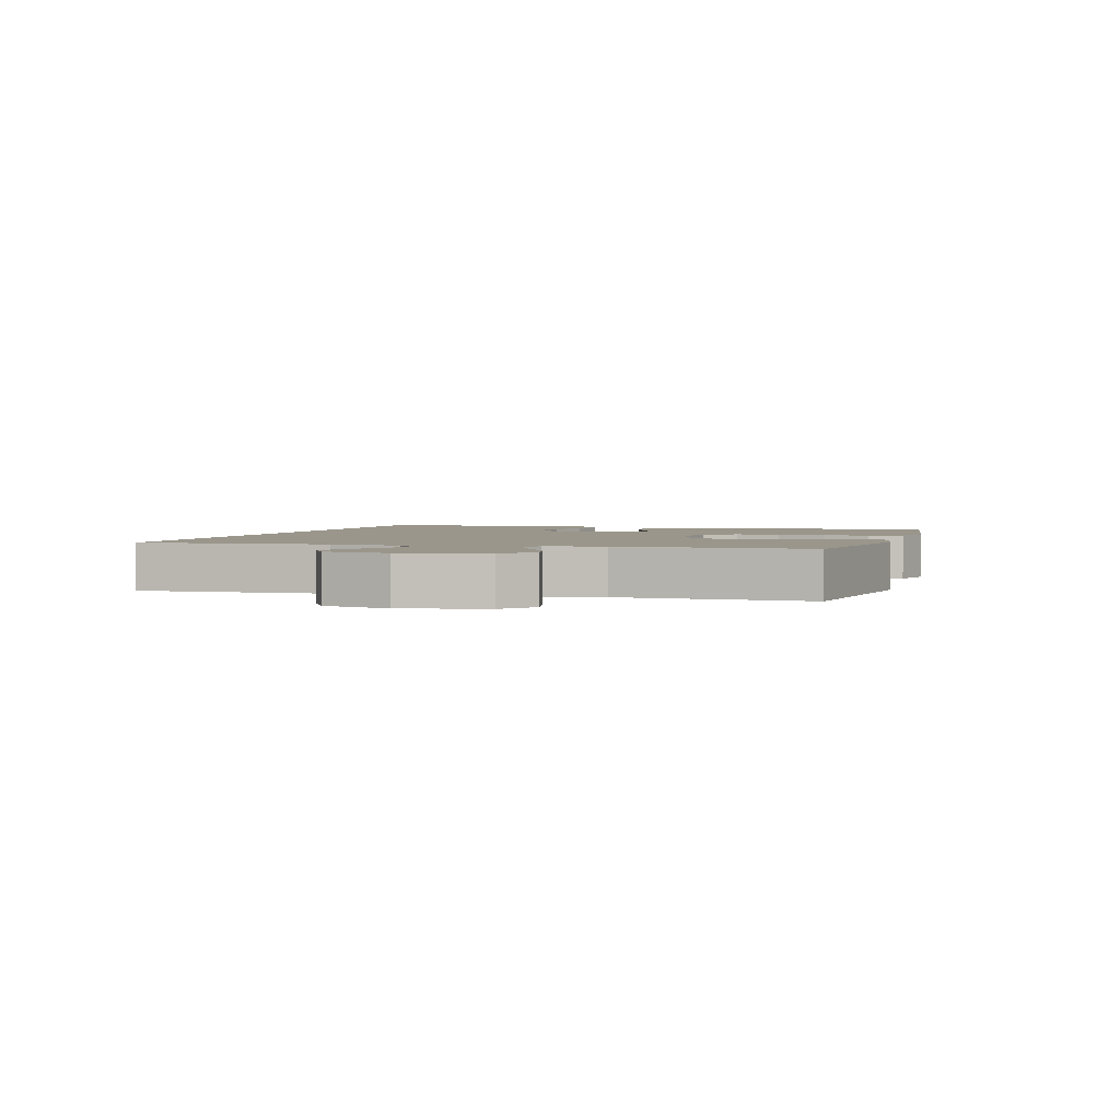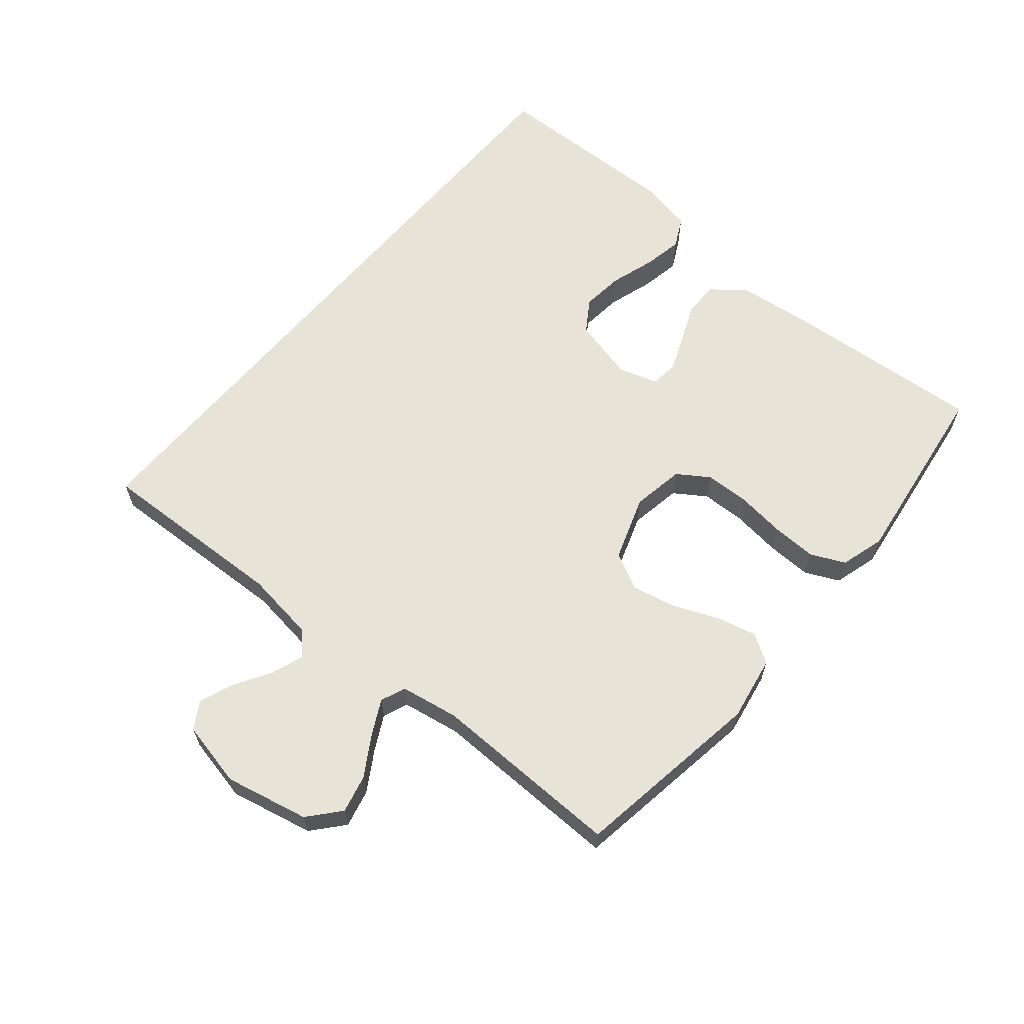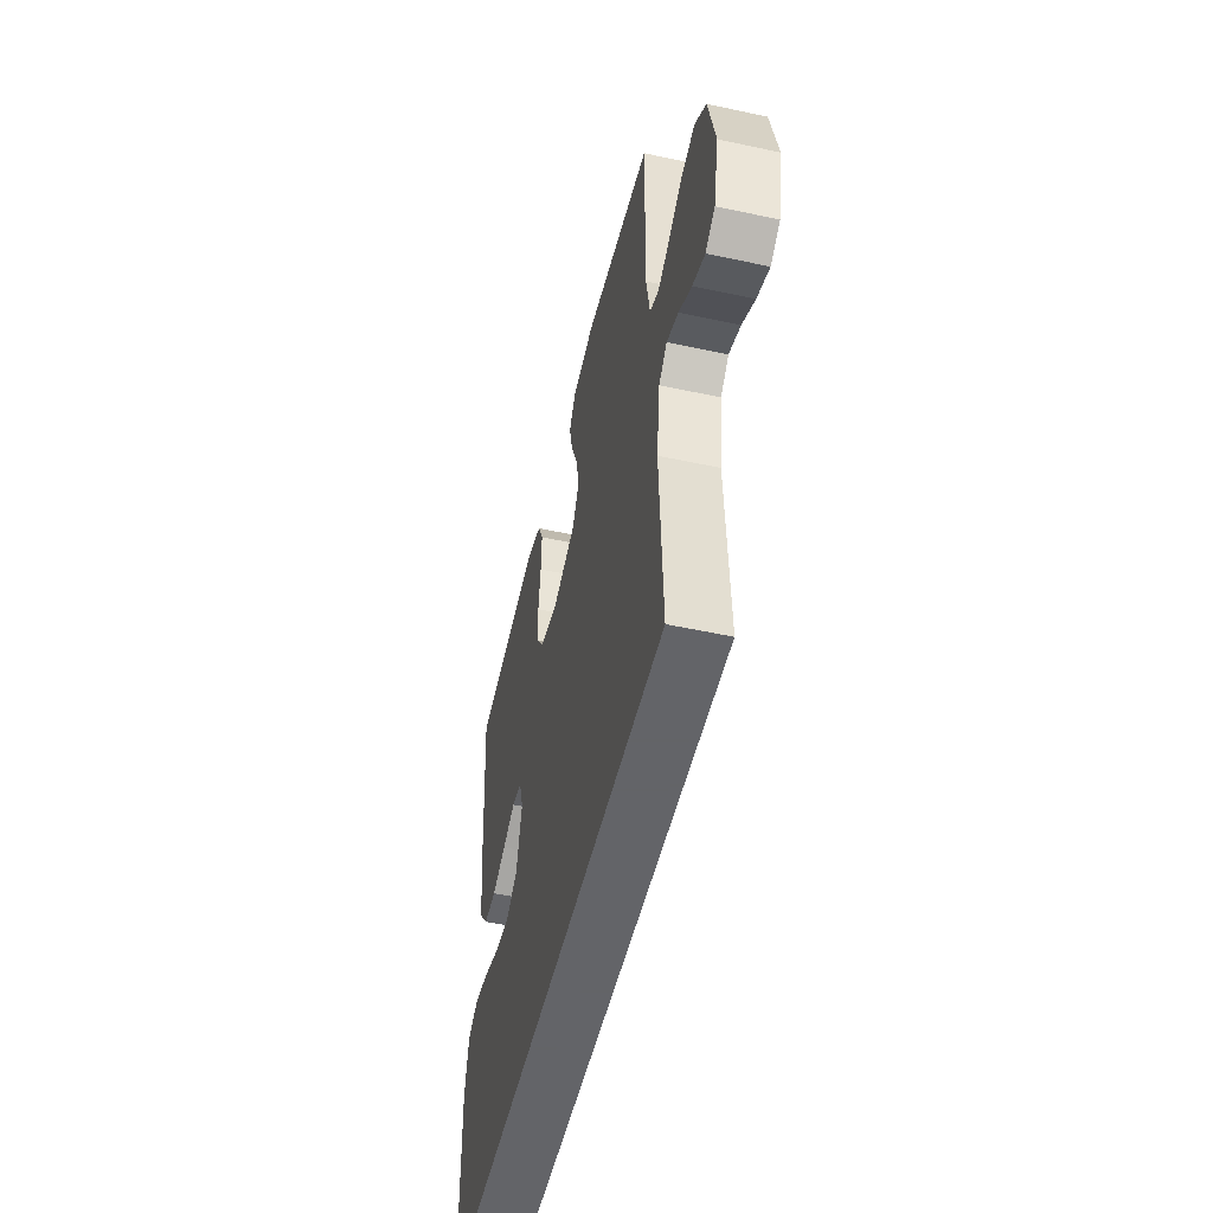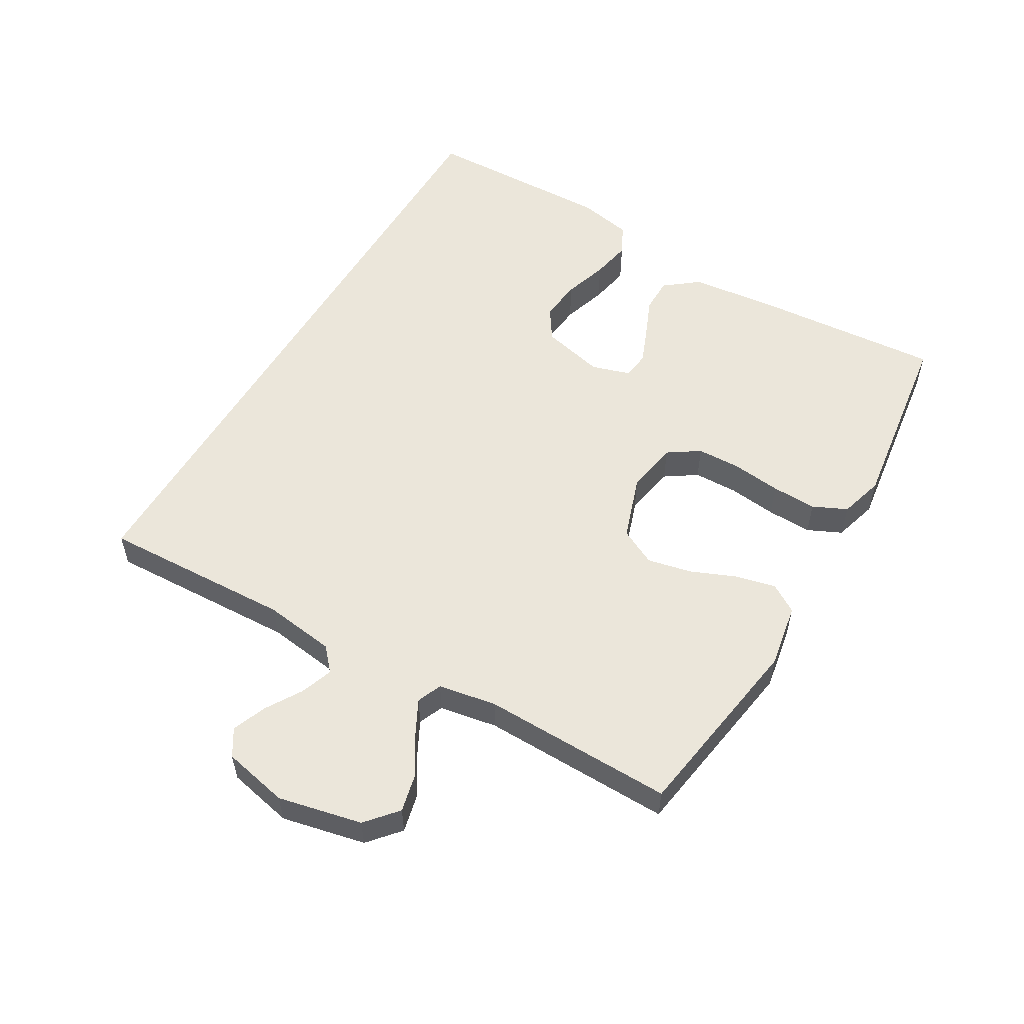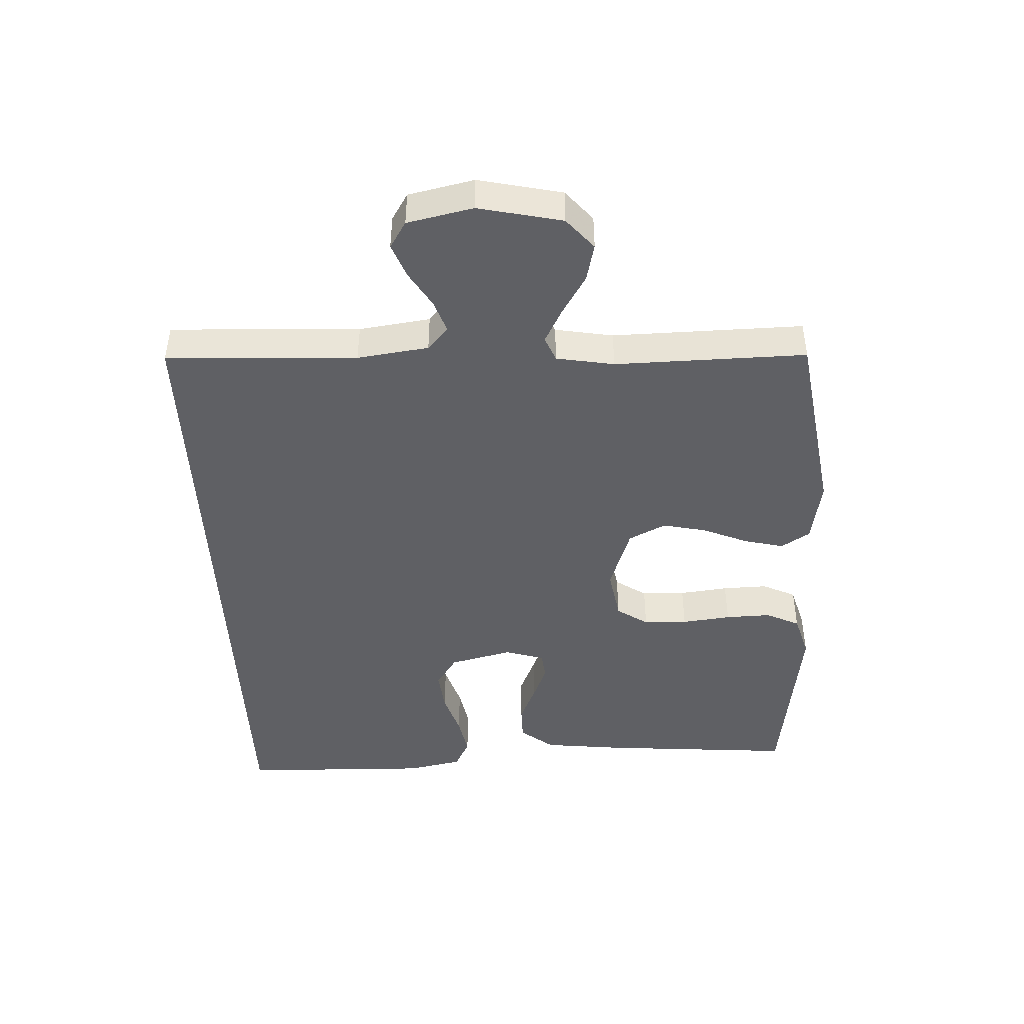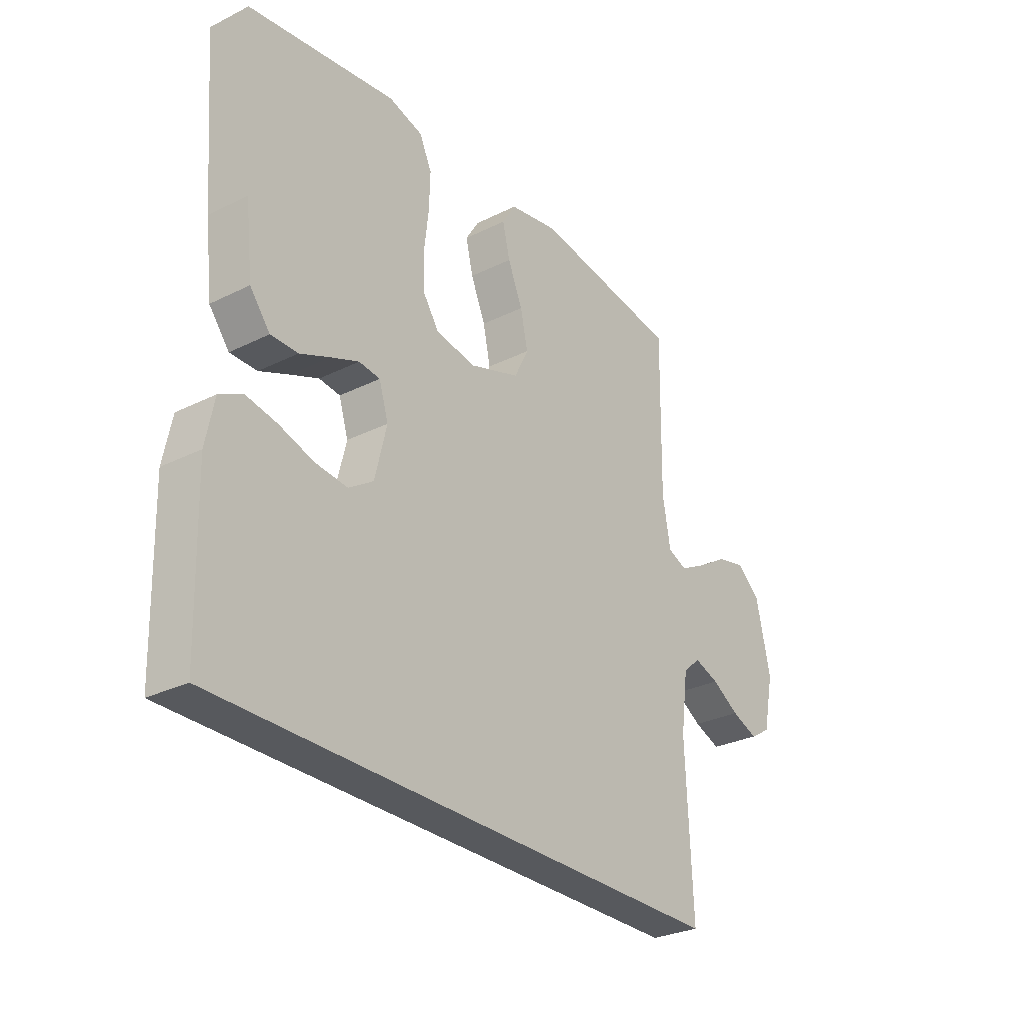
<metadata>
{"format":"obj","ext":"obj","renderer":"f3d","projection":"perspective","resolution":1024,"background":"white","views":[{"elev":2.4,"azim":-73.1,"up":"+Y"},{"elev":62.7,"azim":-49.9,"up":"+Y"},{"elev":-51.3,"azim":-103.2,"up":"+Z"},{"elev":54.8,"azim":-59.5,"up":"+Y"},{"elev":-44.9,"azim":-87.3,"up":"+Y"},{"elev":-29.1,"azim":126.5,"up":"+Z"}]}
</metadata>
<code>
v -0.54 0.07 -0.5
v -0.527 0.07 -0.2
v -0.542 0.07 -0.088
v -0.578 0.07 -0.056
v -0.629 0.07 -0.074
v -0.685 0.07 -0.108
v -0.739 0.07 -0.129
v -0.781 0.07 -0.103
v -0.803 0.07 0
v -0.774 0.07 0.131
v -0.725 0.07 0.173
v -0.666 0.07 0.159
v -0.604 0.07 0.121
v -0.55 0.07 0.093
v -0.511 0.07 0.109
v -0.495 0.07 0.2
v -0.5 0.07 0.5
v -0.2 0.07 0.546
v -0.099 0.07 0.528
v -0.071 0.07 0.483
v -0.086 0.07 0.421
v -0.116 0.07 0.35
v -0.131 0.07 0.281
v -0.102 0.07 0.223
v 0 0.07 0.188
v 0.082 0.07 0.202
v 0.115 0.07 0.251
v 0.117 0.07 0.32
v 0.108 0.07 0.397
v 0.106 0.07 0.468
v 0.131 0.07 0.521
v 0.2 0.07 0.541
v 0.5 0.07 0.5
v 0.476 0.07 0.2
v 0.461 0.07 0.069
v 0.42 0.07 0.017
v 0.365 0.07 0.017
v 0.304 0.07 0.043
v 0.247 0.07 0.066
v 0.204 0.07 0.061
v 0.185 0.07 0
v 0.209 0.07 -0.099
v 0.259 0.07 -0.132
v 0.325 0.07 -0.125
v 0.395 0.07 -0.103
v 0.458 0.07 -0.091
v 0.505 0.07 -0.115
v 0.522 0.07 -0.2
v 0.514 0.07 -0.5
v -0.54 0 -0.5
v -0.527 0 -0.2
v -0.542 0 -0.088
v -0.578 0 -0.056
v -0.629 0 -0.074
v -0.685 0 -0.108
v -0.739 0 -0.129
v -0.781 0 -0.103
v -0.803 0 0
v -0.774 0 0.131
v -0.725 0 0.173
v -0.666 0 0.159
v -0.604 0 0.121
v -0.55 0 0.093
v -0.511 0 0.109
v -0.495 0 0.2
v -0.5 0 0.5
v -0.2 0 0.546
v -0.099 0 0.528
v -0.071 0 0.483
v -0.086 0 0.421
v -0.116 0 0.35
v -0.131 0 0.281
v -0.102 0 0.223
v 0 0 0.188
v 0.082 0 0.202
v 0.115 0 0.251
v 0.117 0 0.32
v 0.108 0 0.397
v 0.106 0 0.468
v 0.131 0 0.521
v 0.2 0 0.541
v 0.5 0 0.5
v 0.476 0 0.2
v 0.461 0 0.069
v 0.42 0 0.017
v 0.365 0 0.017
v 0.304 0 0.043
v 0.247 0 0.066
v 0.204 0 0.061
v 0.185 0 0
v 0.209 0 -0.099
v 0.259 0 -0.132
v 0.325 0 -0.125
v 0.395 0 -0.103
v 0.458 0 -0.091
v 0.505 0 -0.115
v 0.522 0 -0.2
v 0.514 0 -0.5
f 48 49 1
f 47 48 1
f 46 47 1
f 45 46 1
f 44 45 1
f 43 44 1
f 42 43 1 2
f 41 42 2 3
f 40 41 3 4
f 36 37 38
f 35 36 38
f 34 35 38
f 33 34 38
f 32 33 38
f 31 32 38
f 30 31 38
f 29 30 38
f 28 29 38
f 27 28 38 39
f 26 27 39 40
f 20 21 22
f 19 20 22
f 18 19 22
f 17 18 22
f 16 17 22
f 15 16 22 23
f 11 12 13
f 10 11 13
f 9 10 13
f 8 9 13
f 7 8 13
f 6 7 13
f 5 6 13
f 4 5 13 14
f 40 4 14
f 26 40 14
f 25 26 14
f 15 23 24
f 14 15 24 25
f 50 98 97
f 50 97 96
f 50 96 95
f 50 95 94
f 50 94 93
f 50 93 92
f 51 50 92 91
f 52 51 91 90
f 53 52 90 89
f 87 86 85
f 87 85 84
f 87 84 83
f 87 83 82
f 87 82 81
f 87 81 80
f 87 80 79
f 87 79 78
f 87 78 77
f 88 87 77 76
f 89 88 76 75
f 71 70 69
f 71 69 68
f 71 68 67
f 71 67 66
f 71 66 65
f 72 71 65 64
f 62 61 60
f 62 60 59
f 62 59 58
f 62 58 57
f 62 57 56
f 62 56 55
f 62 55 54
f 63 62 54 53
f 63 53 89
f 63 89 75
f 63 75 74
f 73 72 64
f 74 73 64 63
f 1 50 51 2
f 2 51 52 3
f 3 52 53 4
f 4 53 54 5
f 5 54 55 6
f 6 55 56 7
f 7 56 57 8
f 8 57 58 9
f 9 58 59 10
f 10 59 60 11
f 11 60 61 12
f 12 61 62 13
f 13 62 63 14
f 14 63 64 15
f 15 64 65 16
f 16 65 66 17
f 17 66 67 18
f 18 67 68 19
f 19 68 69 20
f 20 69 70 21
f 21 70 71 22
f 22 71 72 23
f 23 72 73 24
f 24 73 74 25
f 25 74 75 26
f 26 75 76 27
f 27 76 77 28
f 28 77 78 29
f 29 78 79 30
f 30 79 80 31
f 31 80 81 32
f 32 81 82 33
f 33 82 83 34
f 34 83 84 35
f 35 84 85 36
f 36 85 86 37
f 37 86 87 38
f 38 87 88 39
f 39 88 89 40
f 40 89 90 41
f 41 90 91 42
f 42 91 92 43
f 43 92 93 44
f 44 93 94 45
f 45 94 95 46
f 46 95 96 47
f 47 96 97 48
f 48 97 98 49
f 49 98 50 1

</code>
